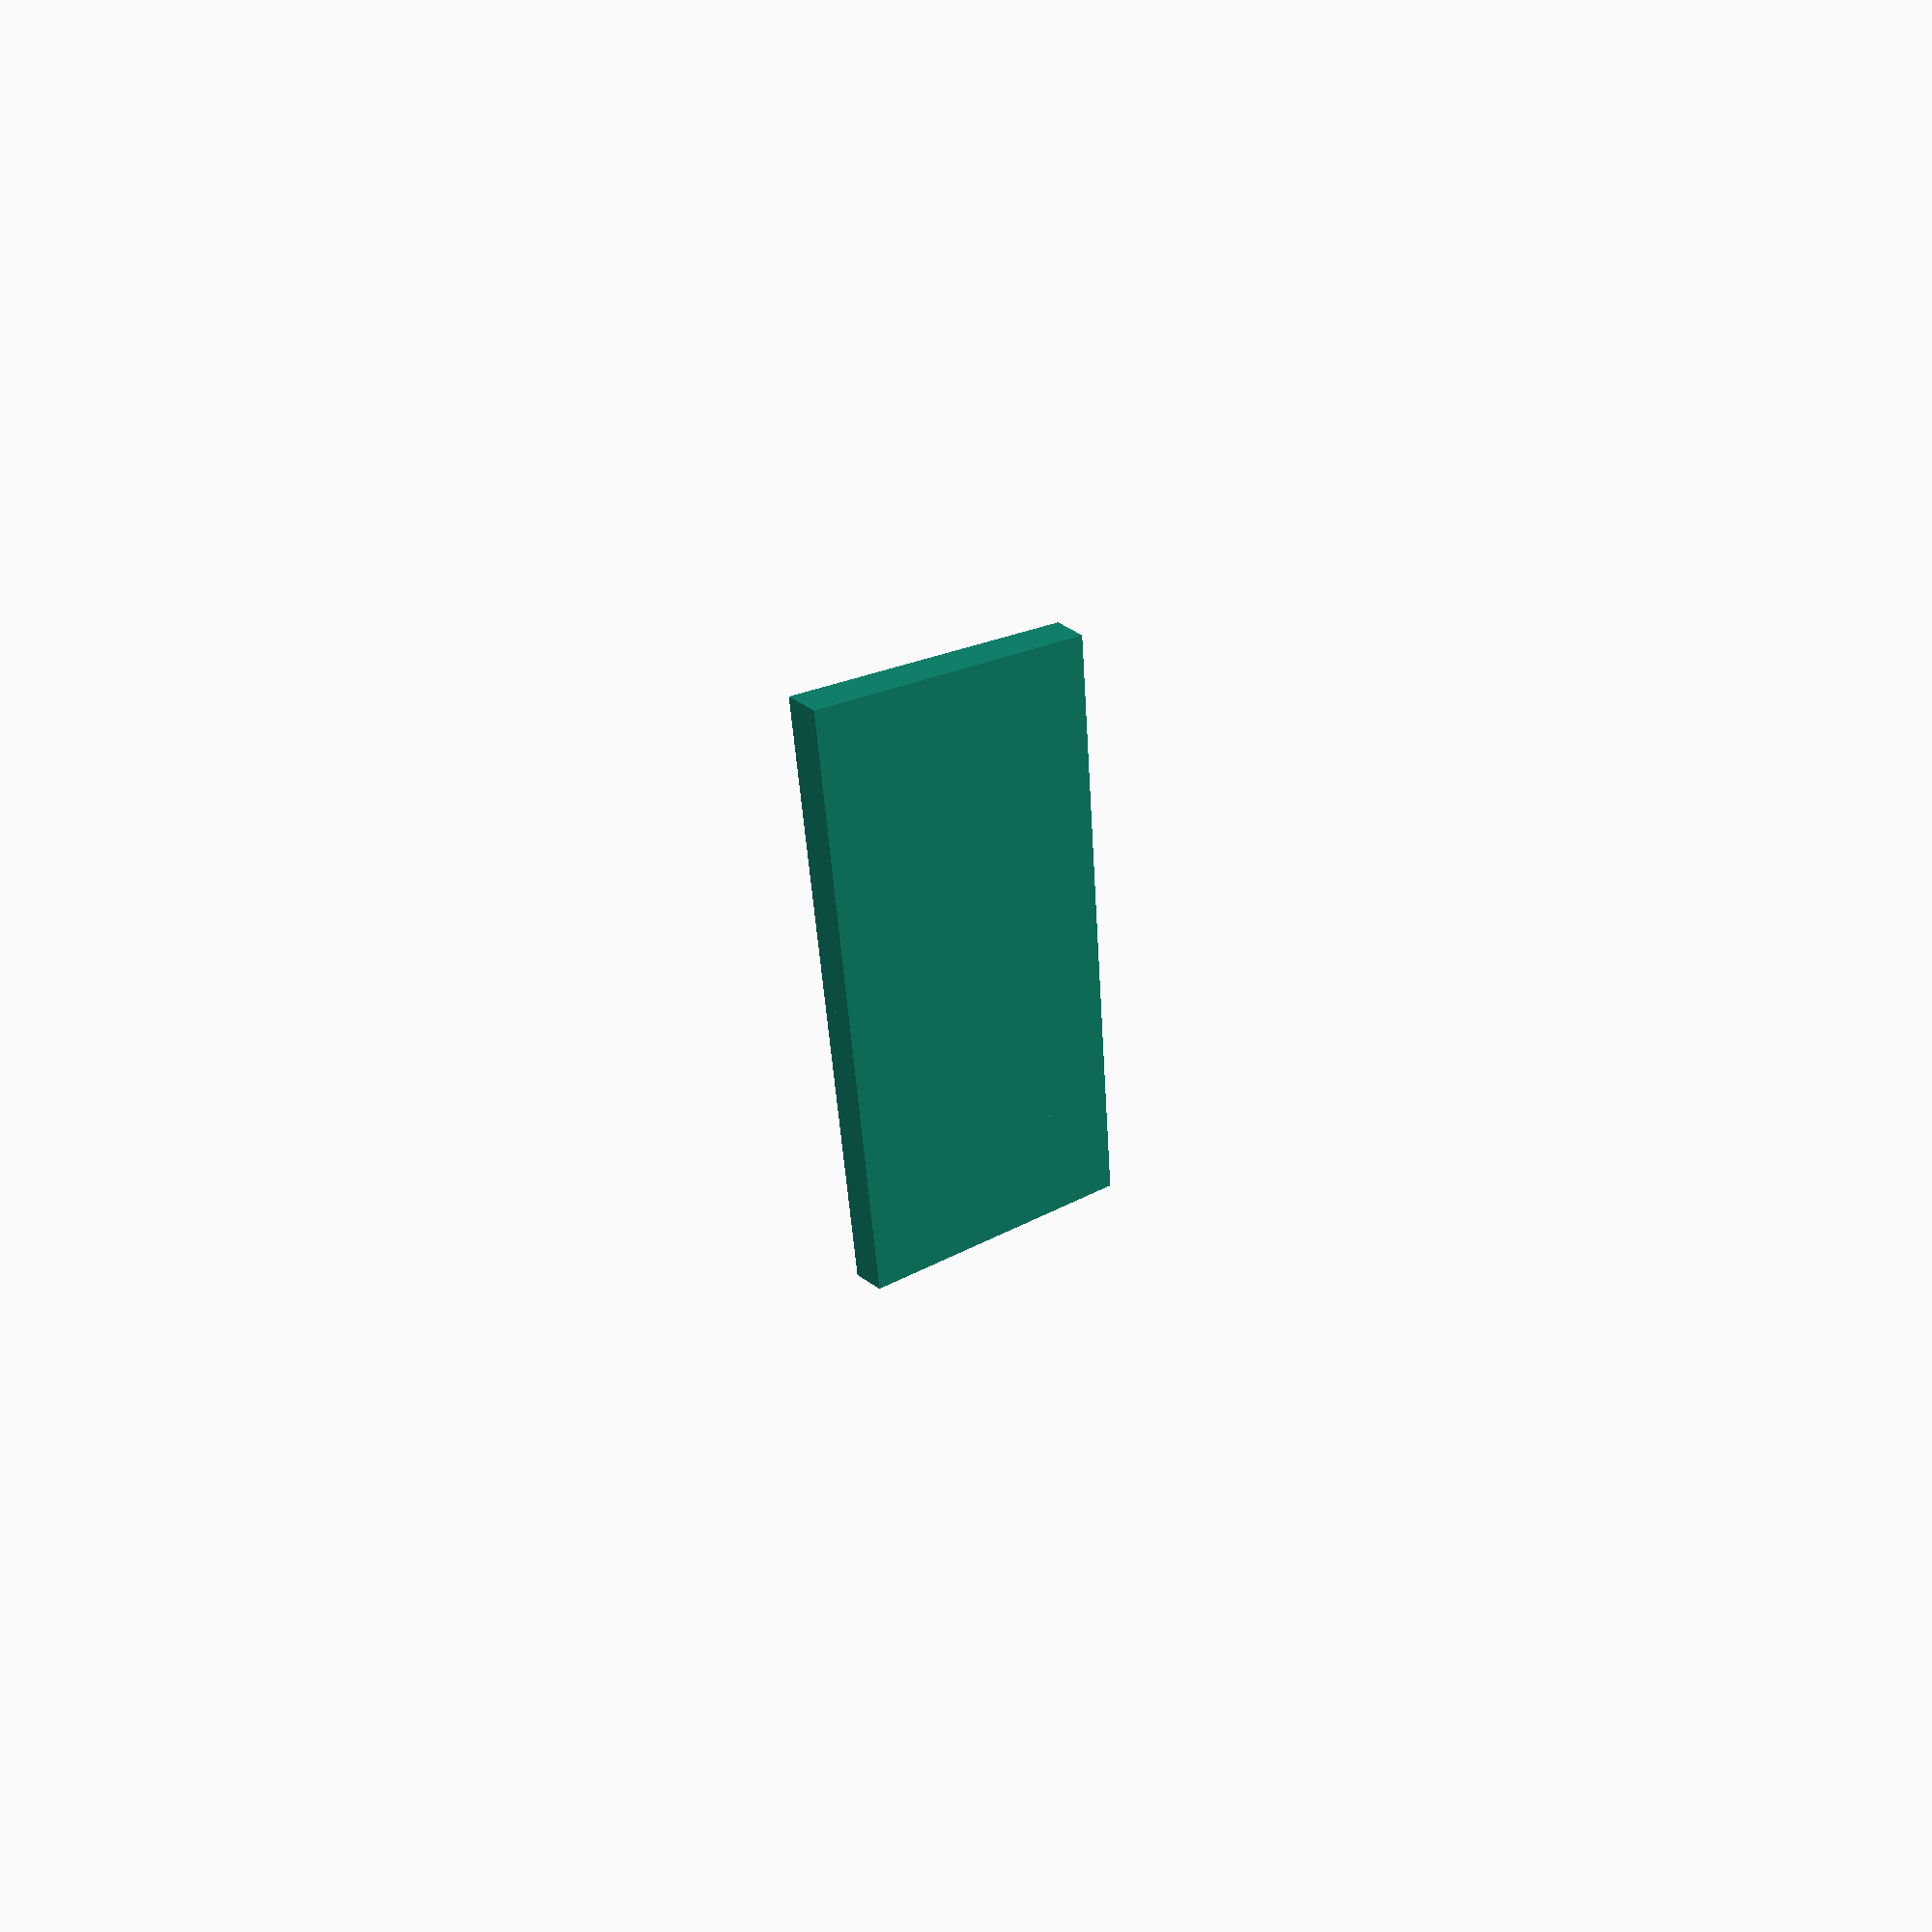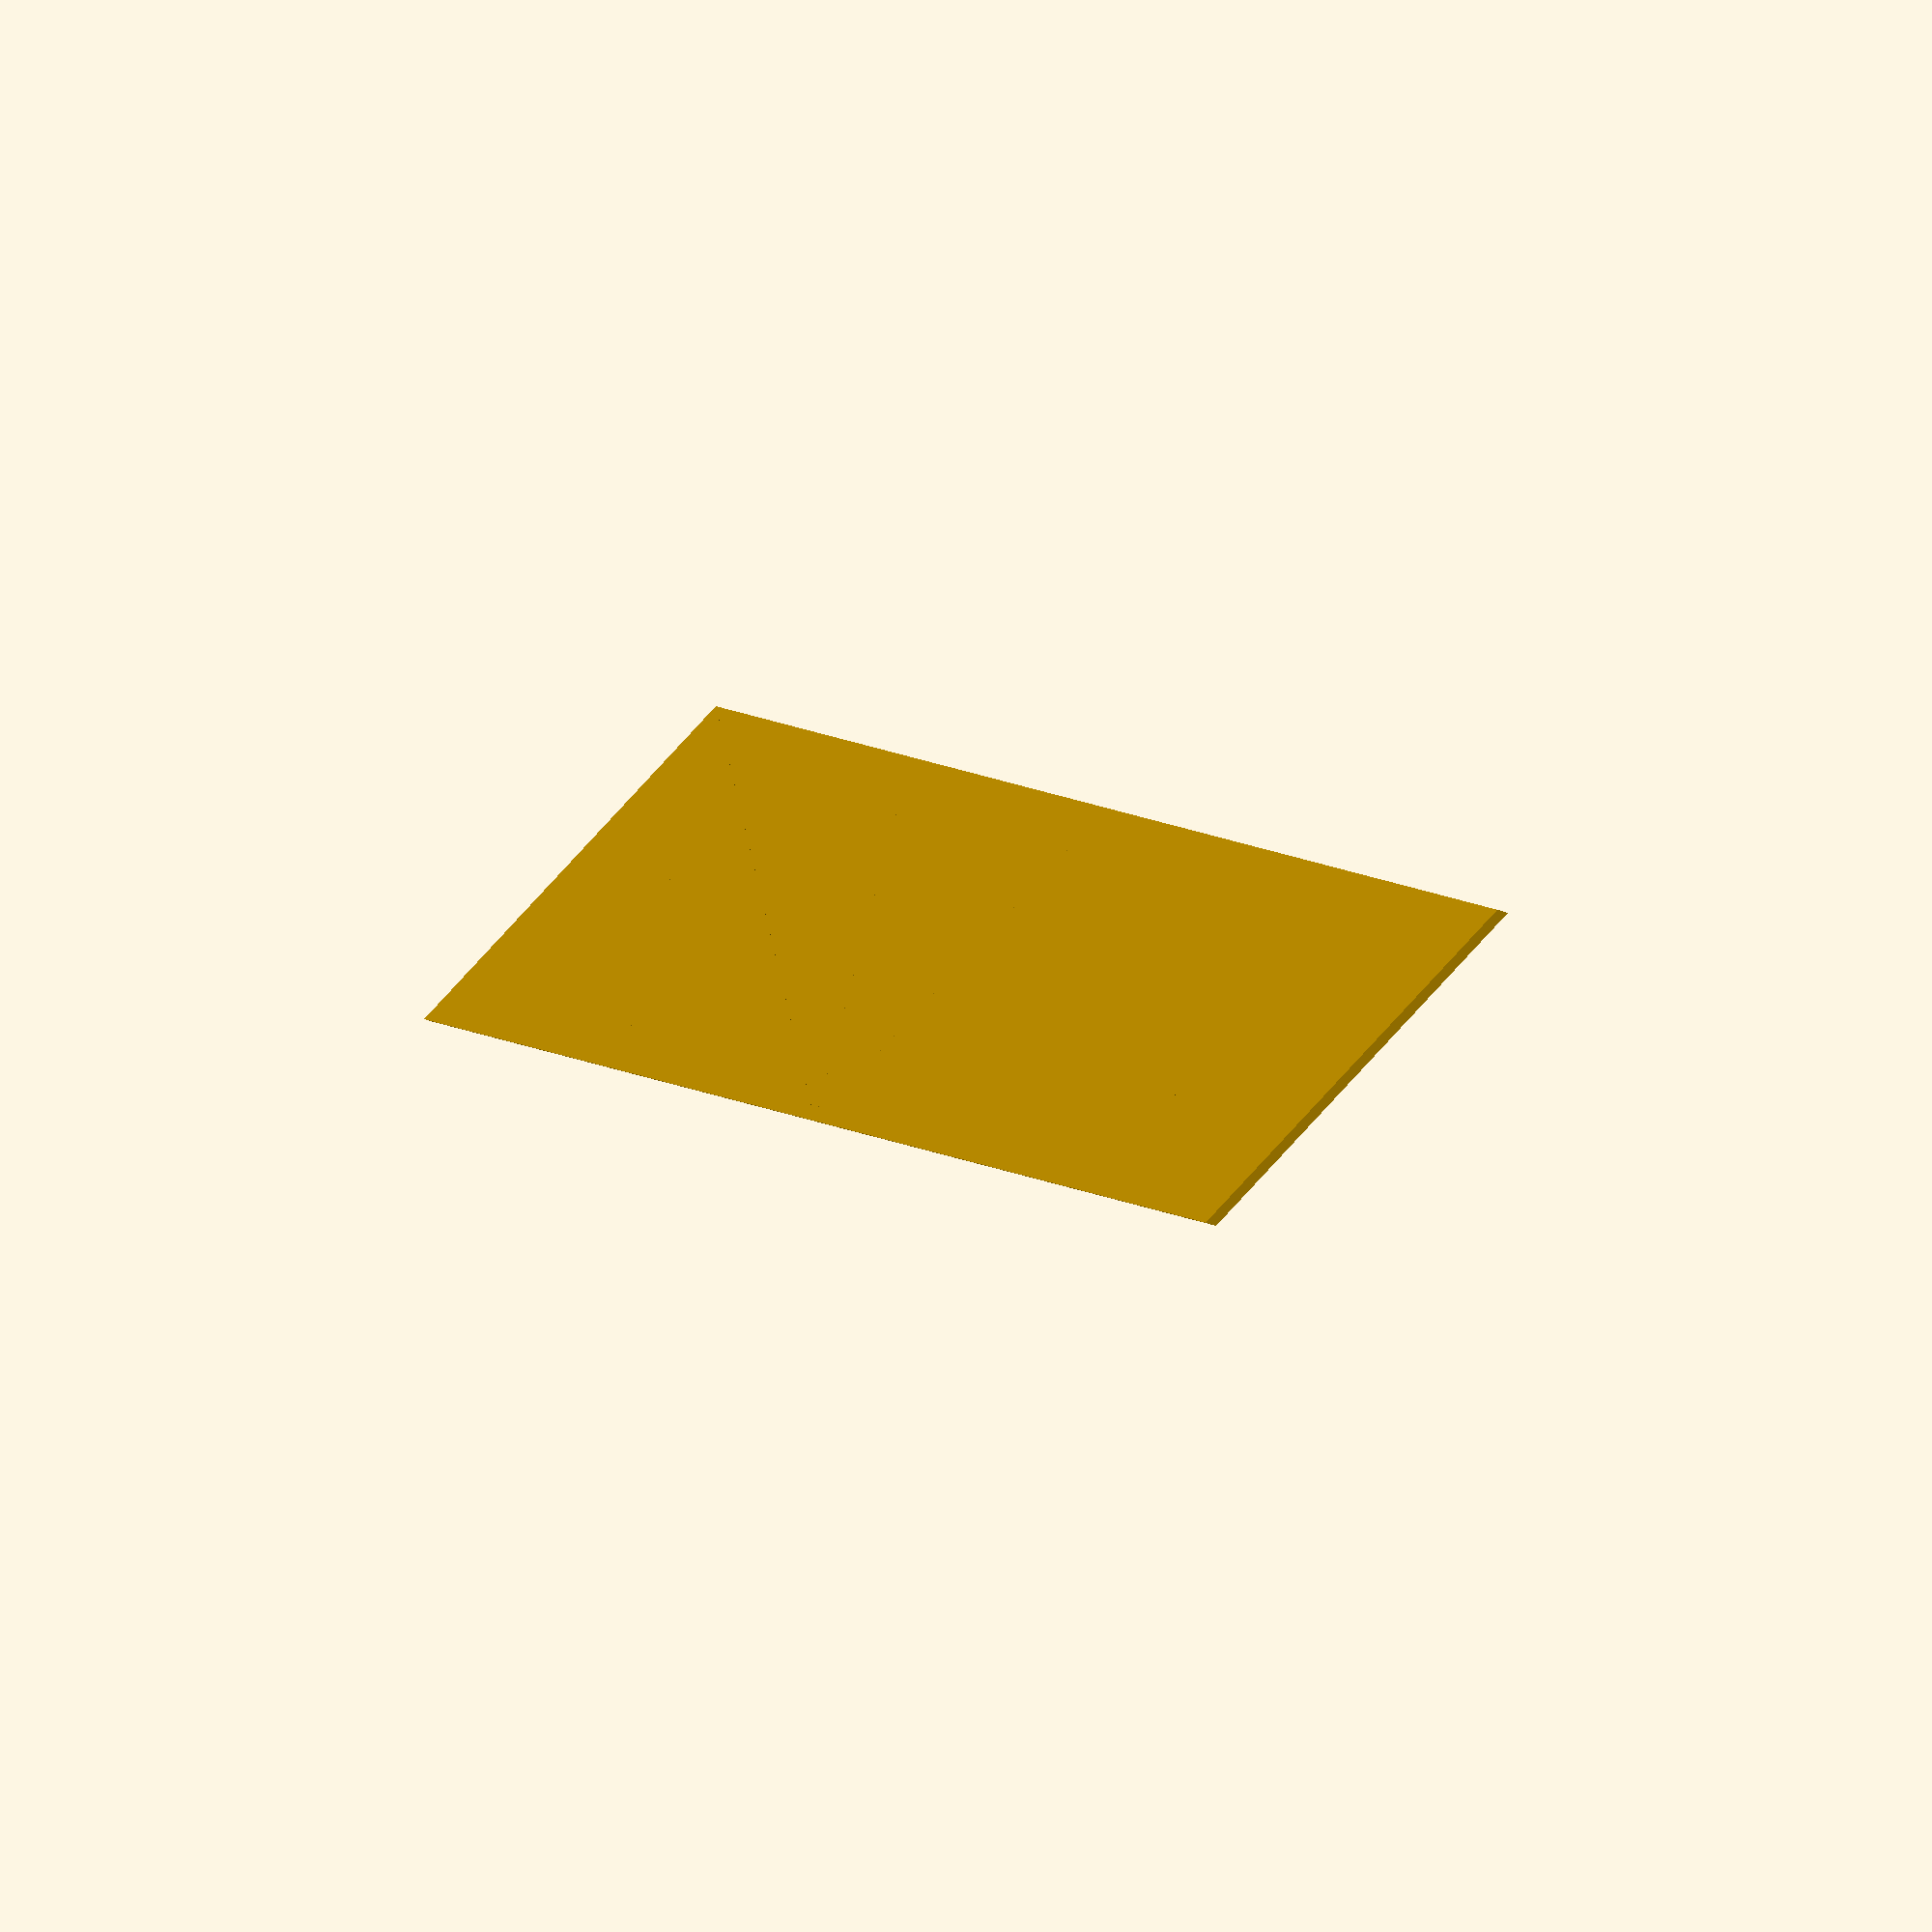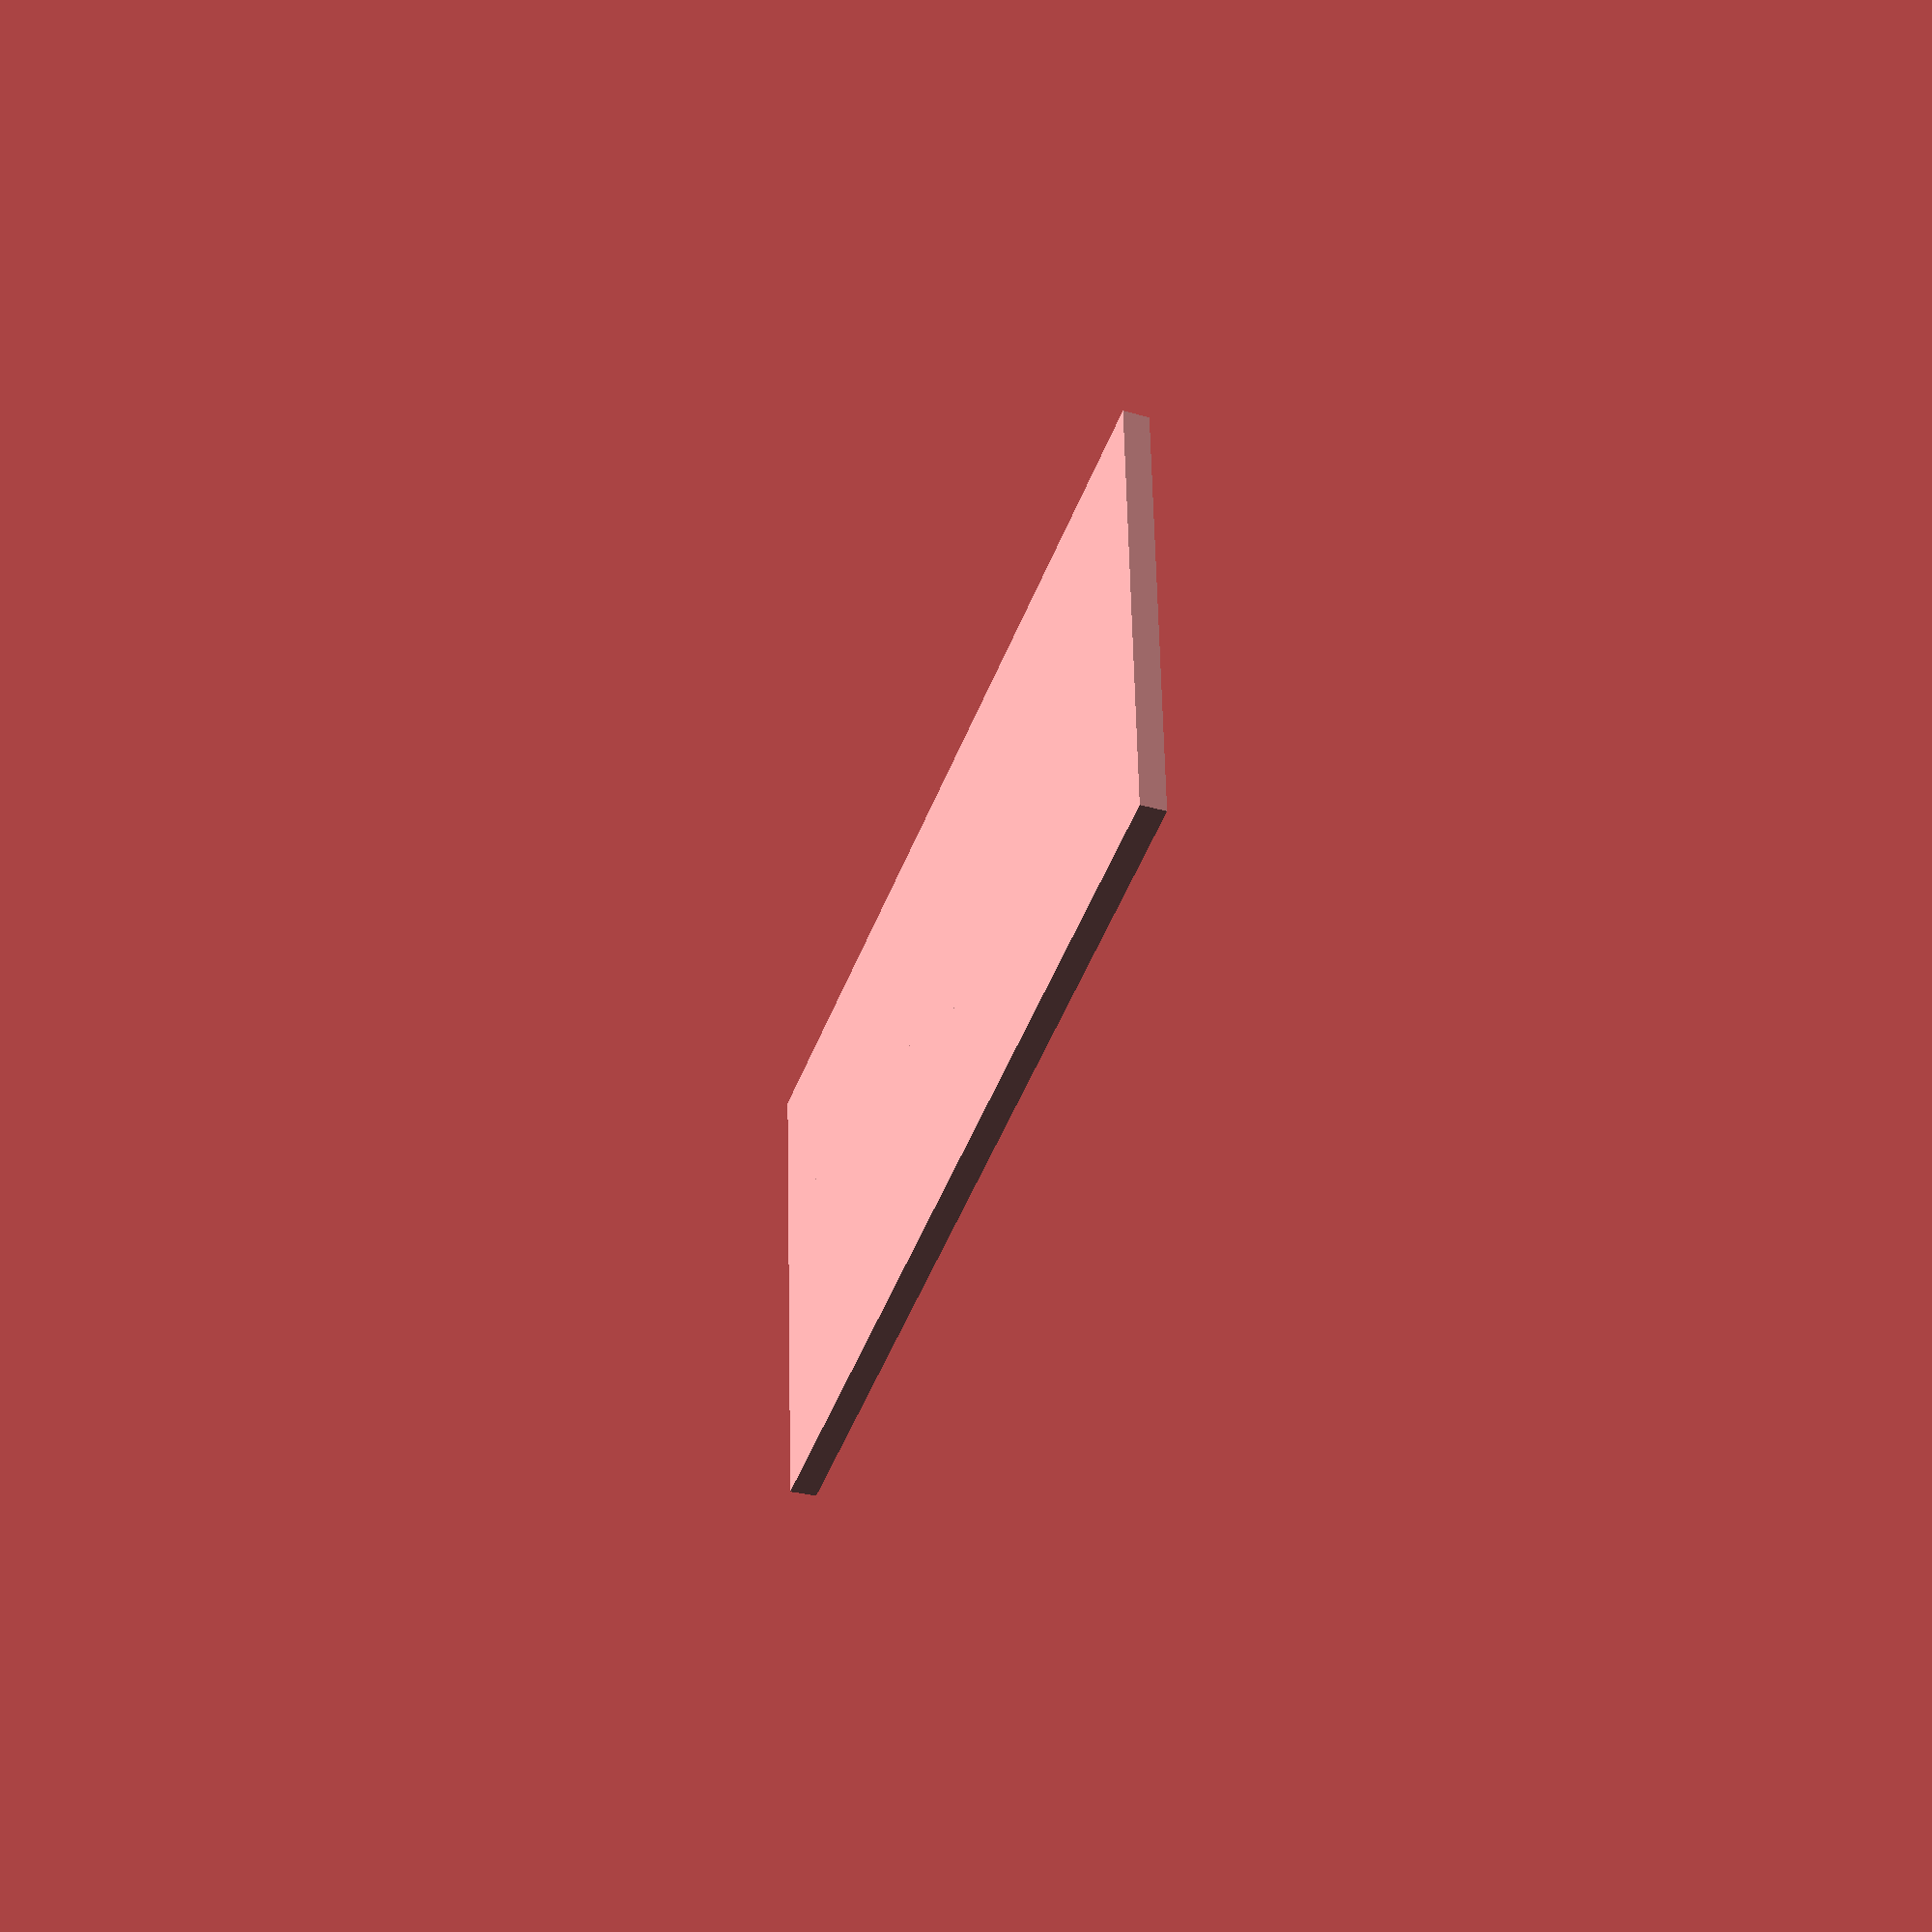
<openscad>
// bottom is increased by bevel on axis from centre to point
module triangle (h, r, b=0) {
    cylinder(h=h, r1=r+b, r2=r, $fn=3);
}

thickness = 2;

//rotate([0,0,-30]) triangle(thickness, tri_radius, 0);

tri_height = 25.4; // 1 inch
tri_width  = tri_height * 2 / sqrt(3);
tri_radius = tri_height * 2 / 3;

module side () {
    s = [tri_width*2, tri_height, thickness];
    translate([-tri_width,-tri_height+tri_radius,0]) cube(s);
}

module piece (data) {
    intersection_for(i=[0:2]) {
        rotate([0,0,i*120]) side();
    }
}

module pieces (pattern=[], index=0) {
    if (index < len(pattern)){
        piece(pattern[index]);
        rotate([0,0,-60*pattern[index]]) translate([0, tri_radius, 0]) pieces(pattern, index+1);
     }
}

//pieces([1,1,1]);

triforce = [1, [1,-1]];
pacman = [1,1,-1,-1];
pieces(pacman);



</openscad>
<views>
elev=134.1 azim=85.1 roll=230.9 proj=p view=wireframe
elev=6.4 azim=15.9 roll=20.8 proj=o view=solid
elev=23.4 azim=327.3 roll=62.1 proj=p view=solid
</views>
